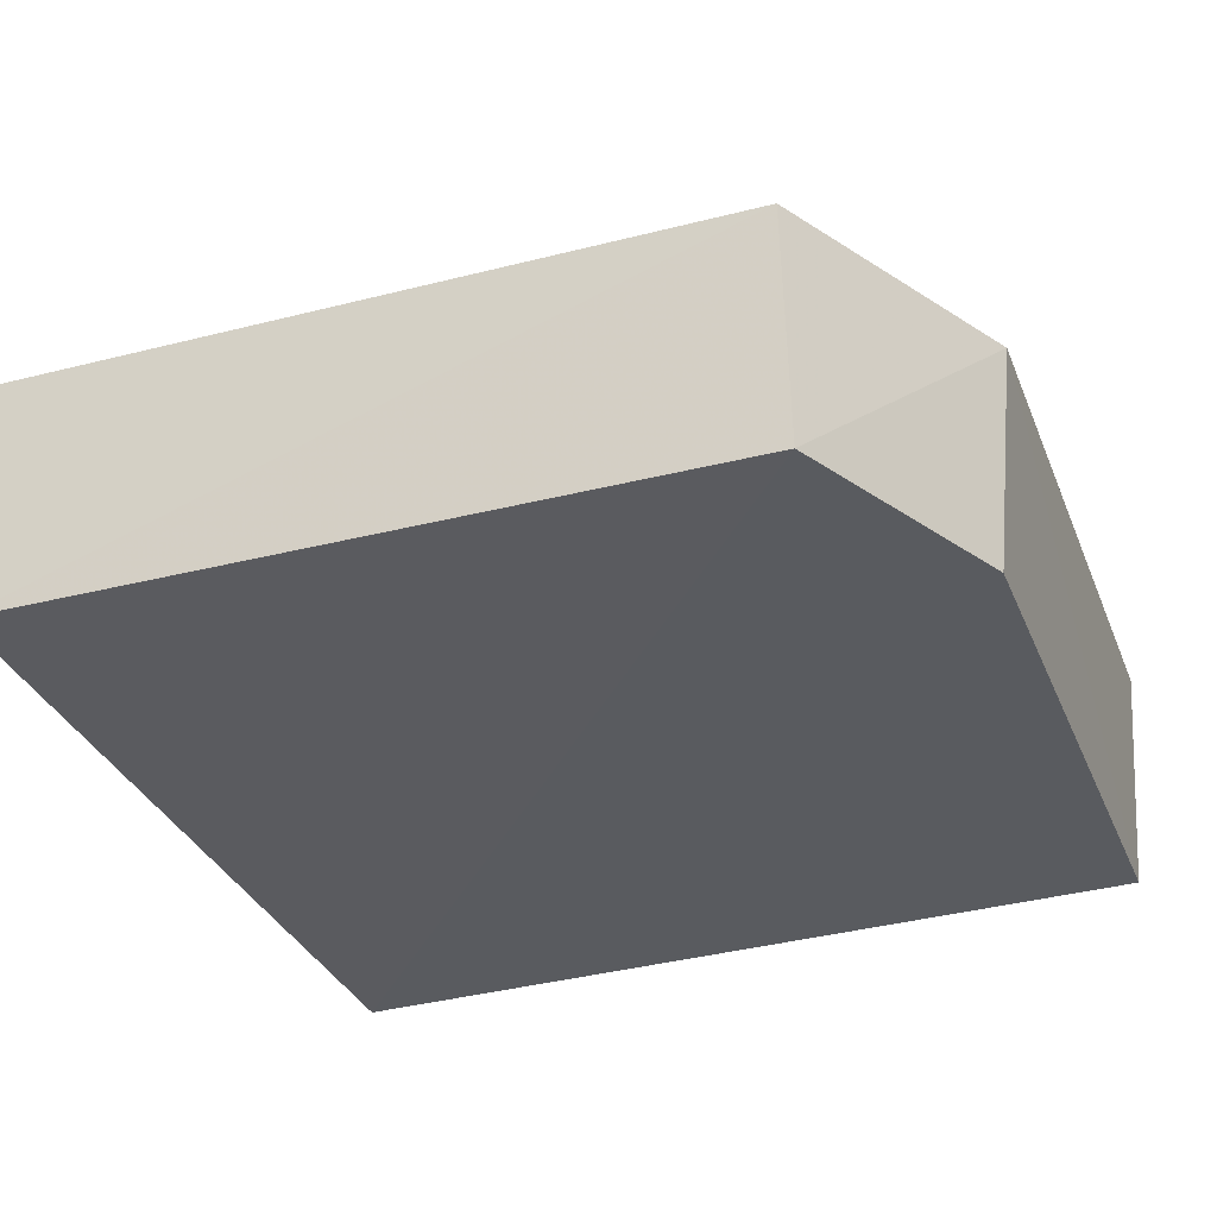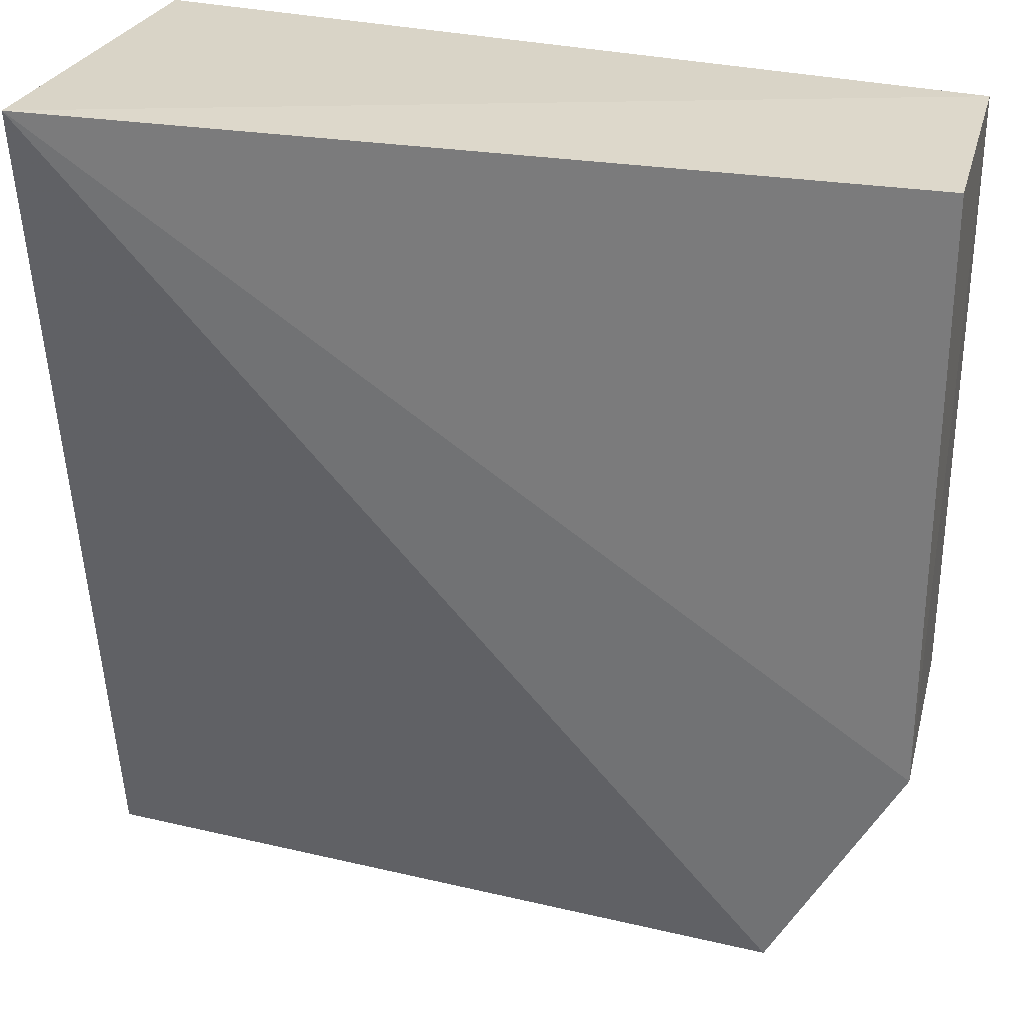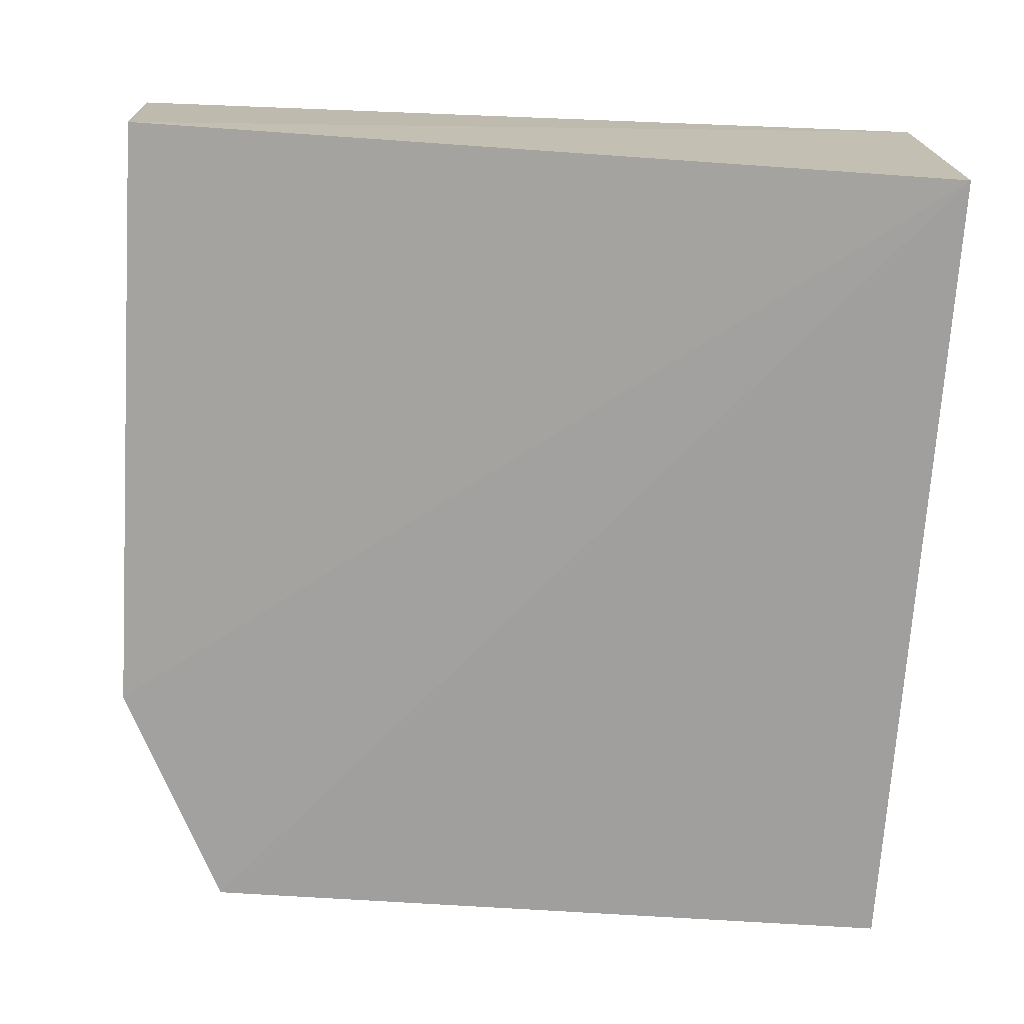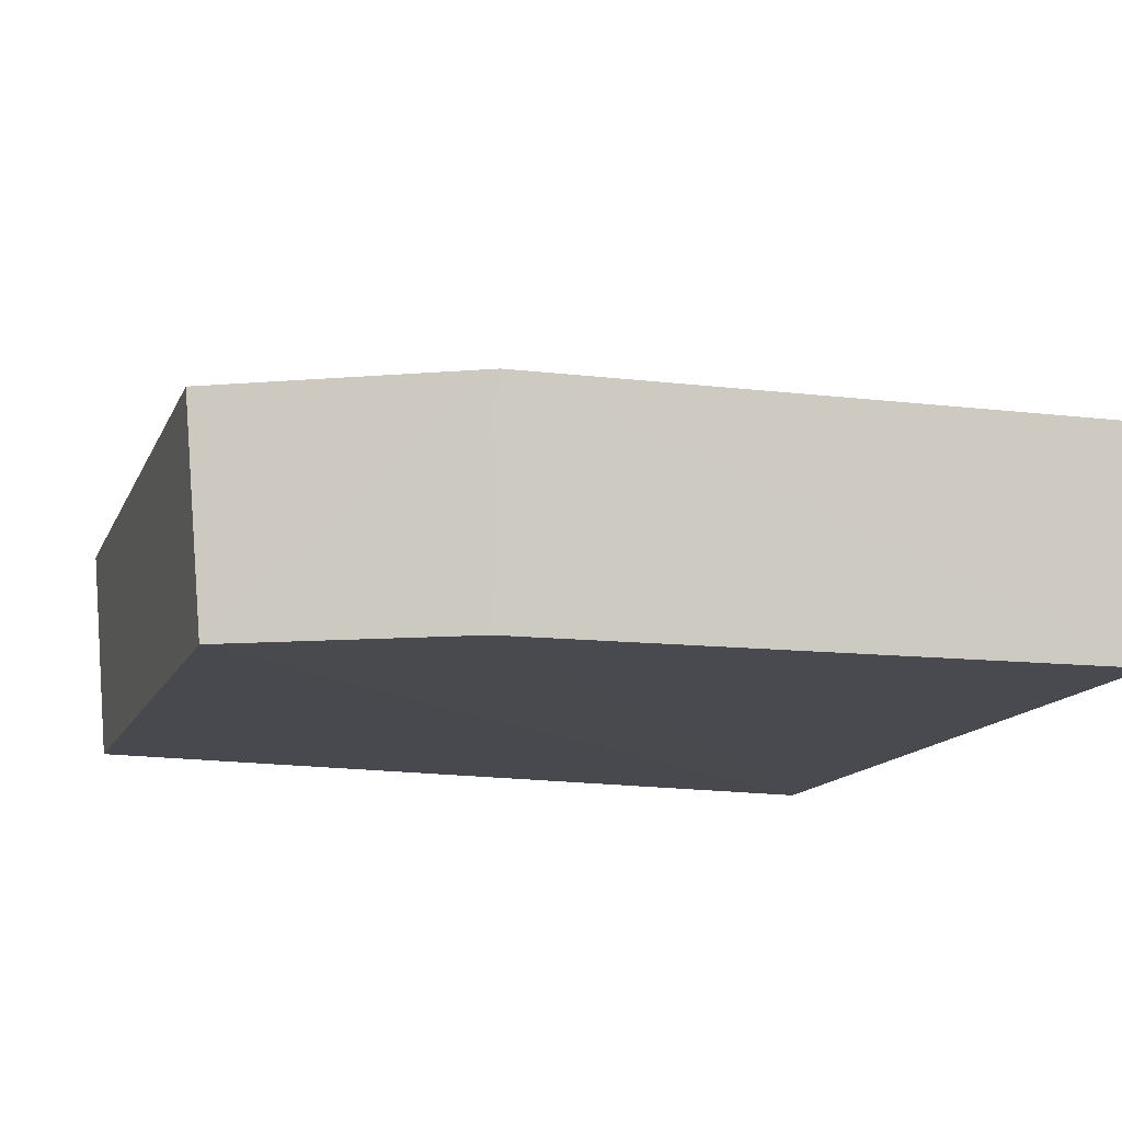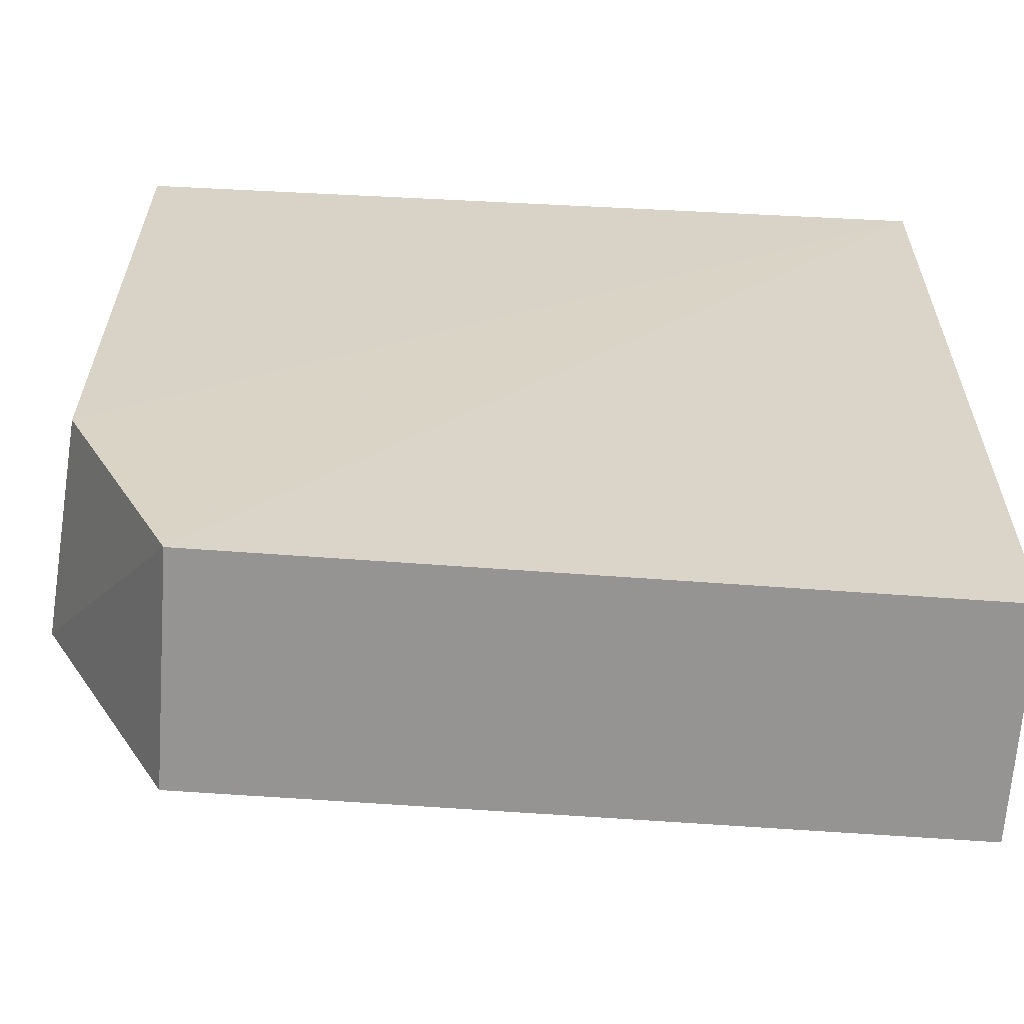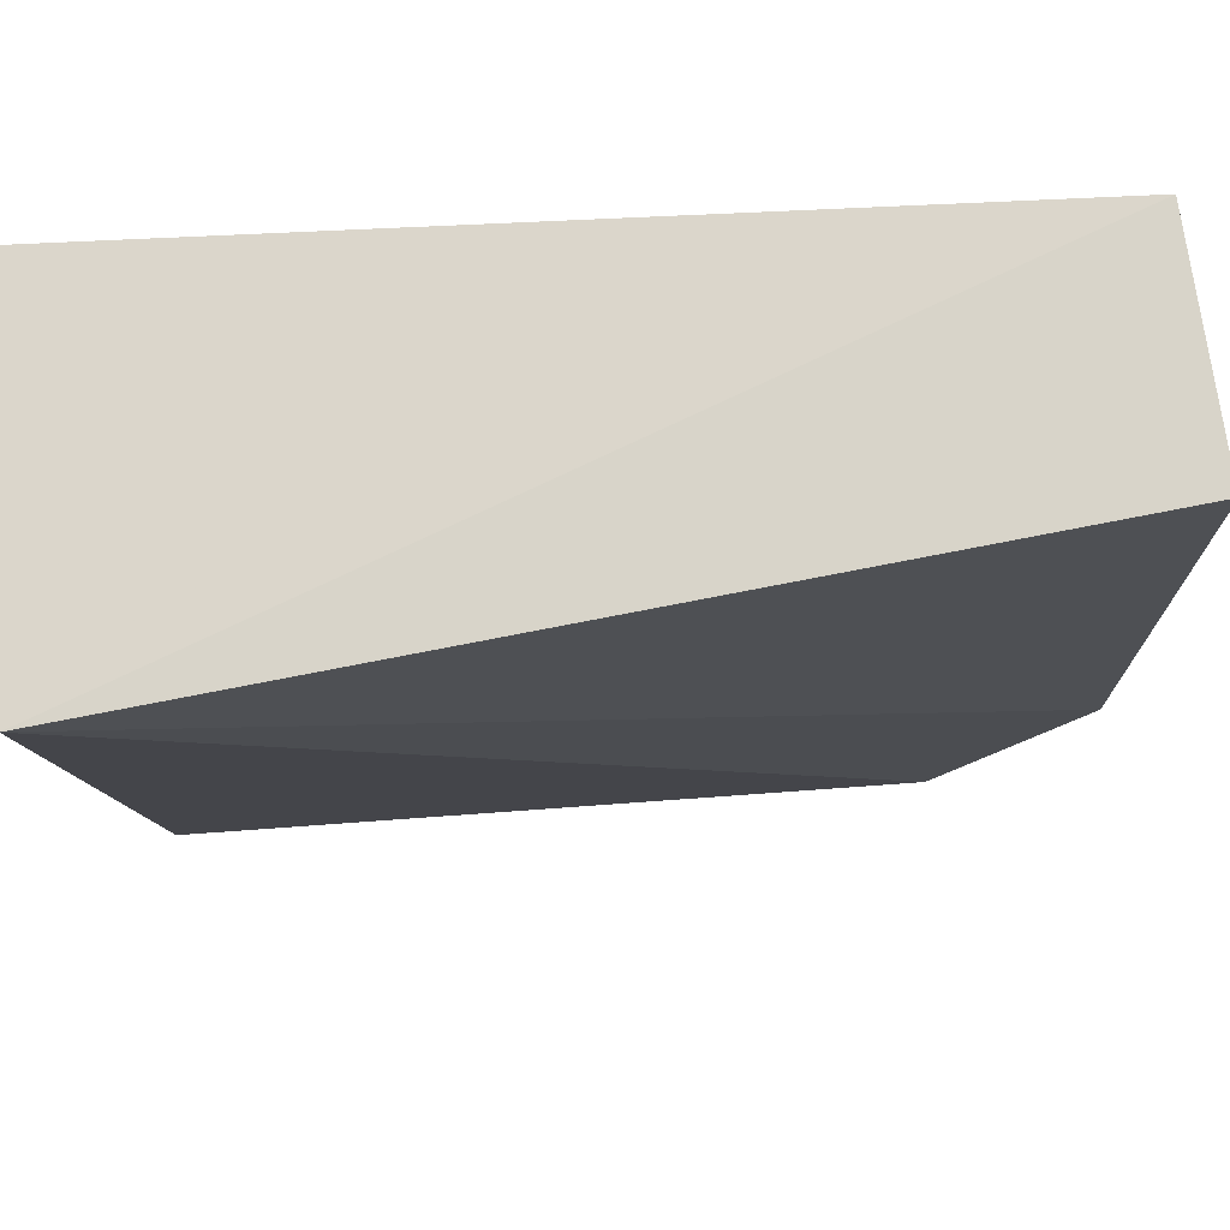
<metadata>
{"format":"obj","ext":"obj","renderer":"f3d","projection":"perspective","resolution":1024,"background":"white","views":[{"elev":-31.9,"azim":19.8,"up":"+Z"},{"elev":29.0,"azim":19.4,"up":"+Y"},{"elev":-72.6,"azim":176.3,"up":"+Z"},{"elev":-12.4,"azim":73.0,"up":"+Z"},{"elev":-62.4,"azim":175.8,"up":"+Y"},{"elev":73.8,"azim":-4.0,"up":"+Y"}]}
</metadata>
<code>
v 0.06838 -0.03063 0.009386
v 0.06842 -0.05325 0.009242
v 0.06773 -0.0303 0.0009585
v 0.03642 -0.03034 0.0002224
v 0.03646 -0.03031 0.01349
v 0.06351 -0.0617 0.0008318
v 0.06763 -0.05328 0.0008596
v 0.03642 -0.06235 0.009347
v 0.03644 -0.06166 0.0008816
v 0.0635 -0.06241 0.00926
f 1 2 3
f 5 2 1
f 5 1 3
f 5 3 4
f 7 3 2
f 7 2 6
f 7 6 4
f 7 4 3
f 8 5 4
f 9 8 4
f 9 4 6
f 10 6 2
f 10 2 5
f 10 5 8
f 10 9 6
f 10 8 9

</code>
